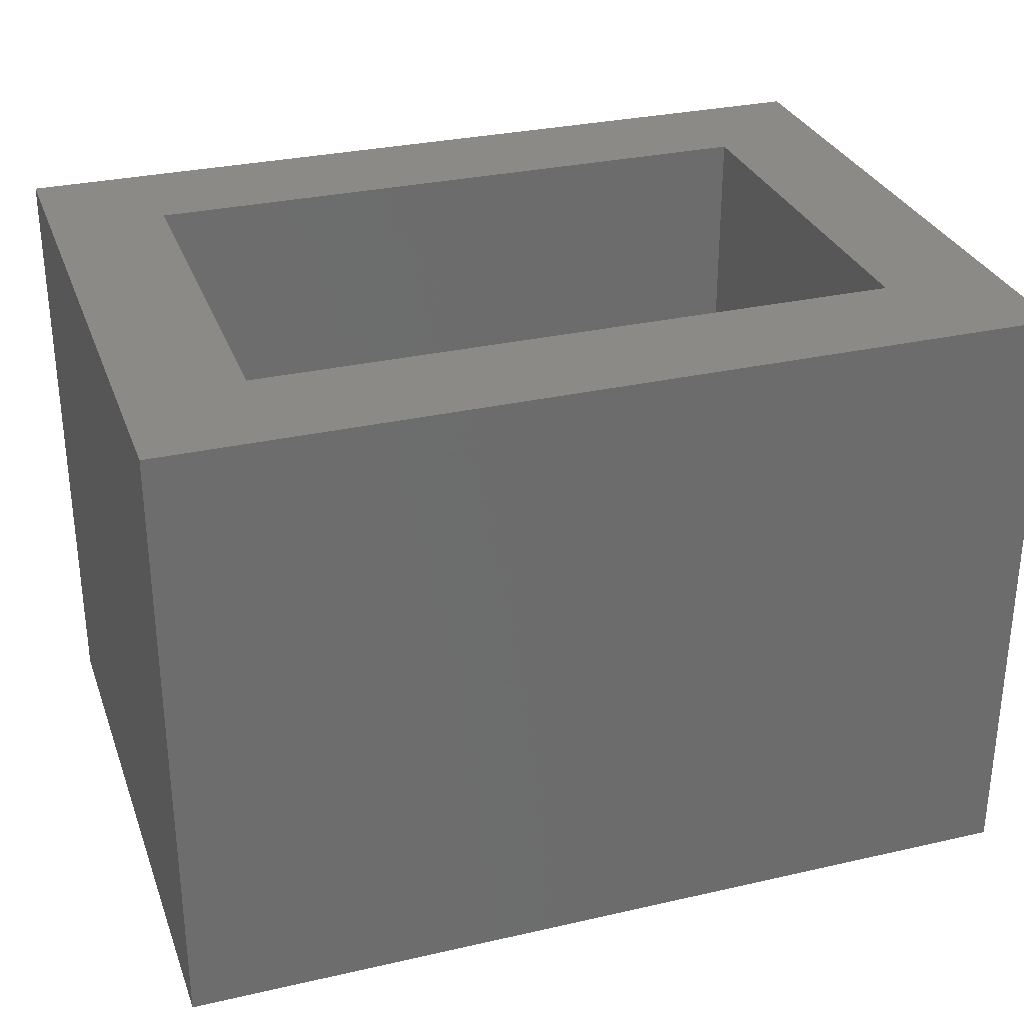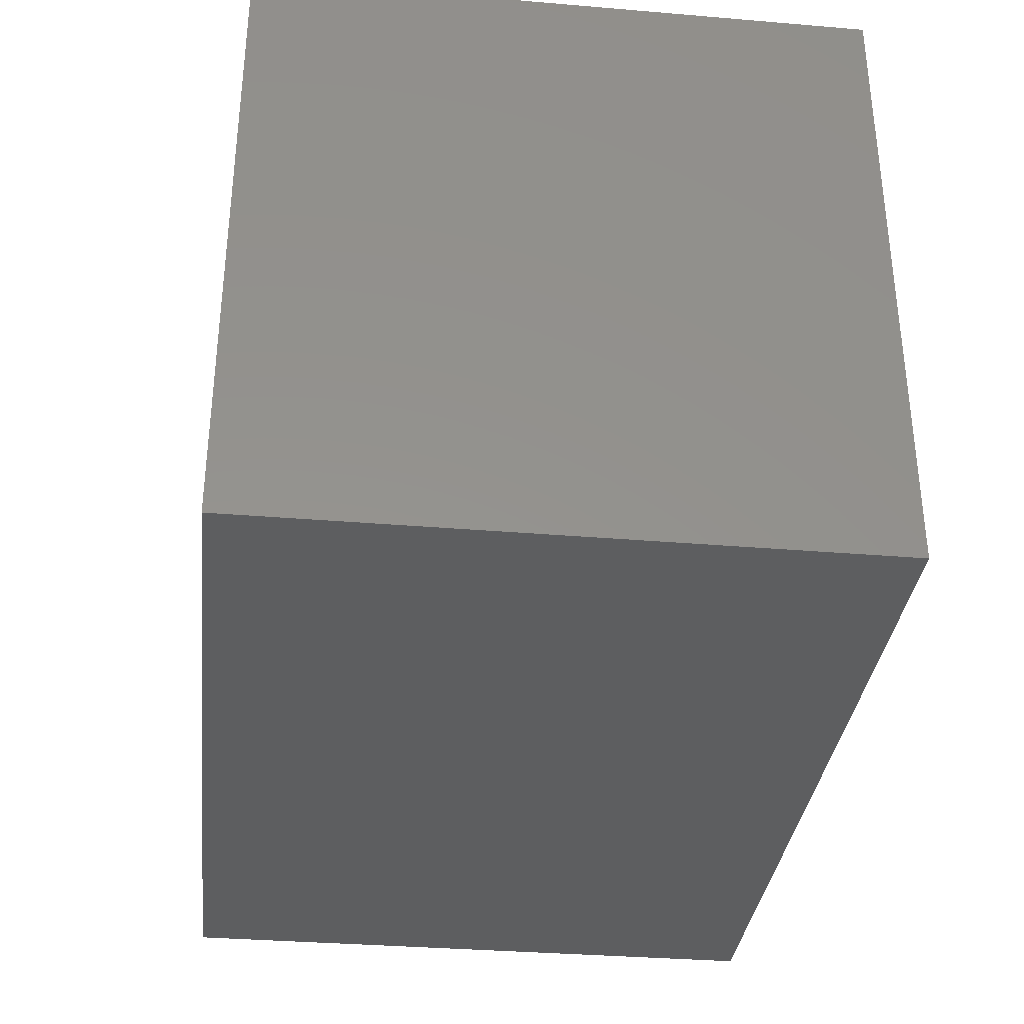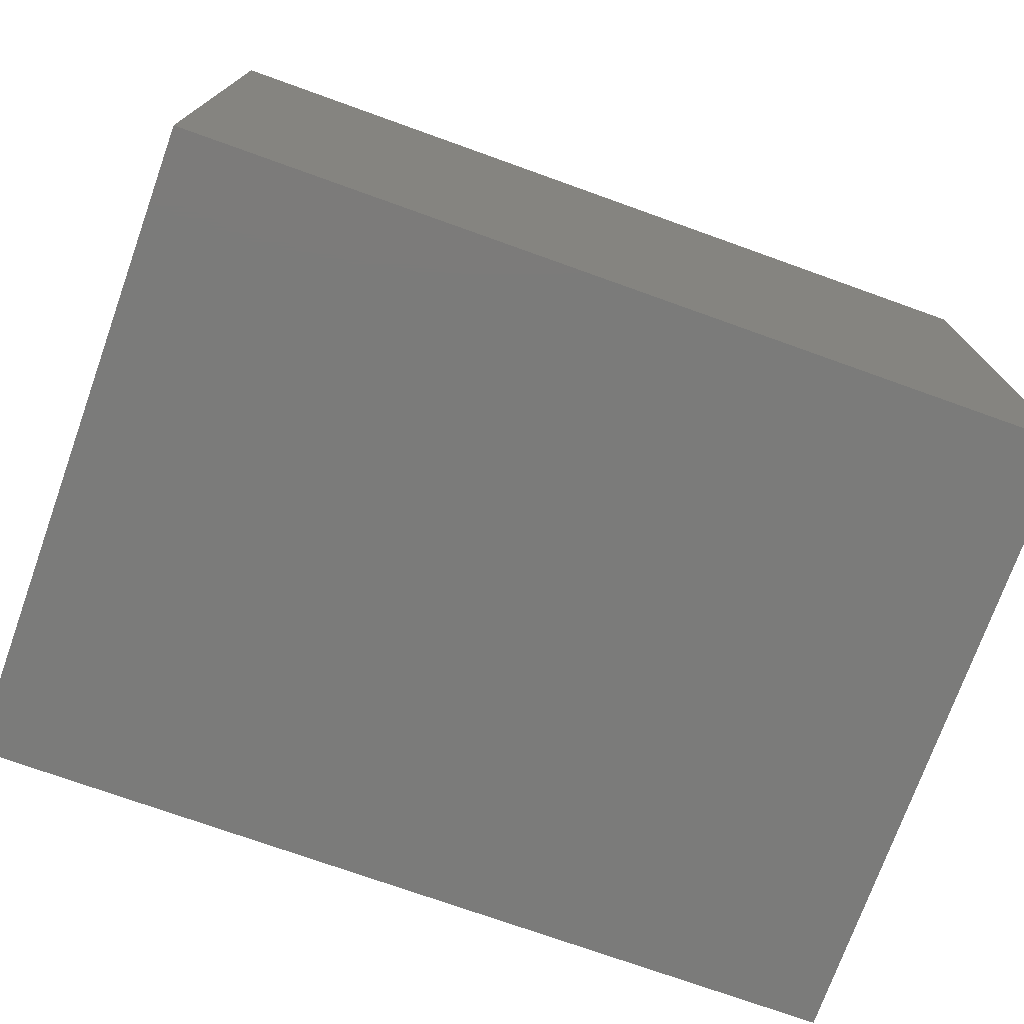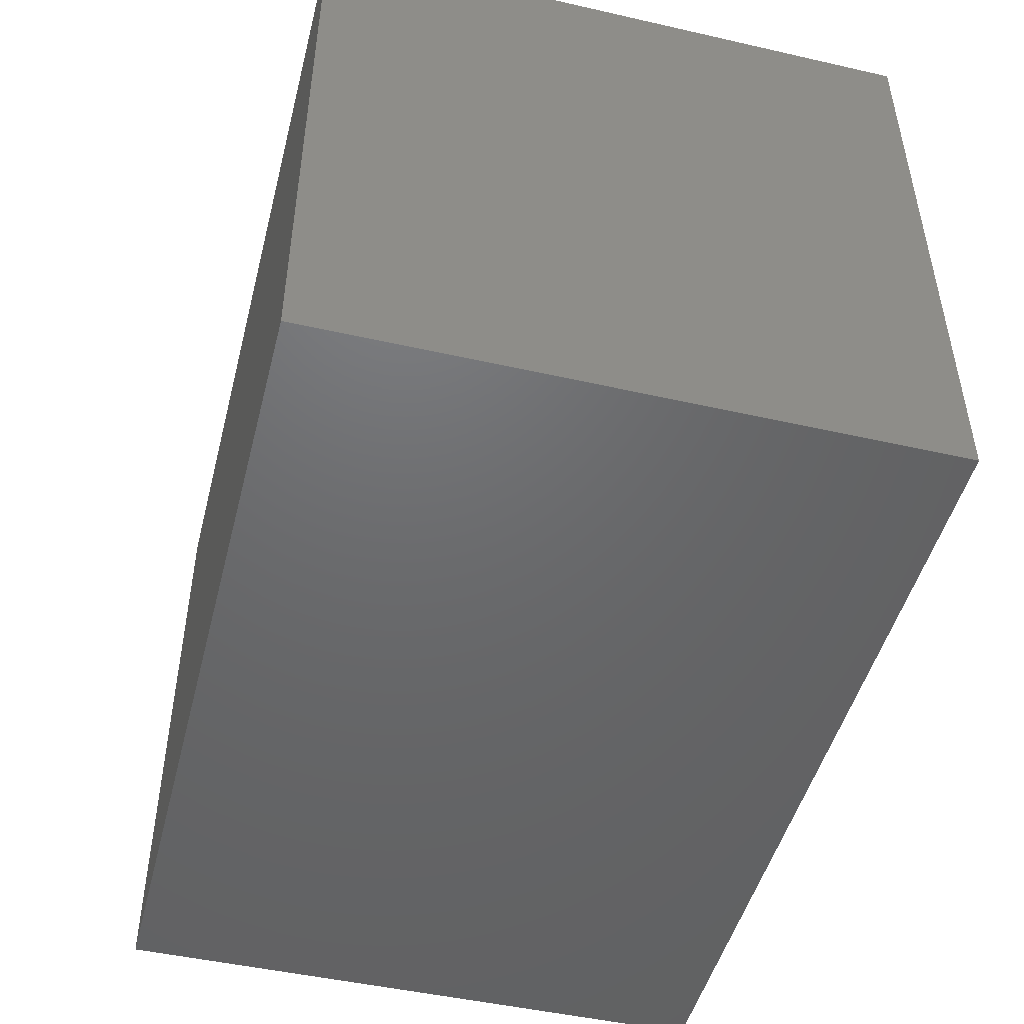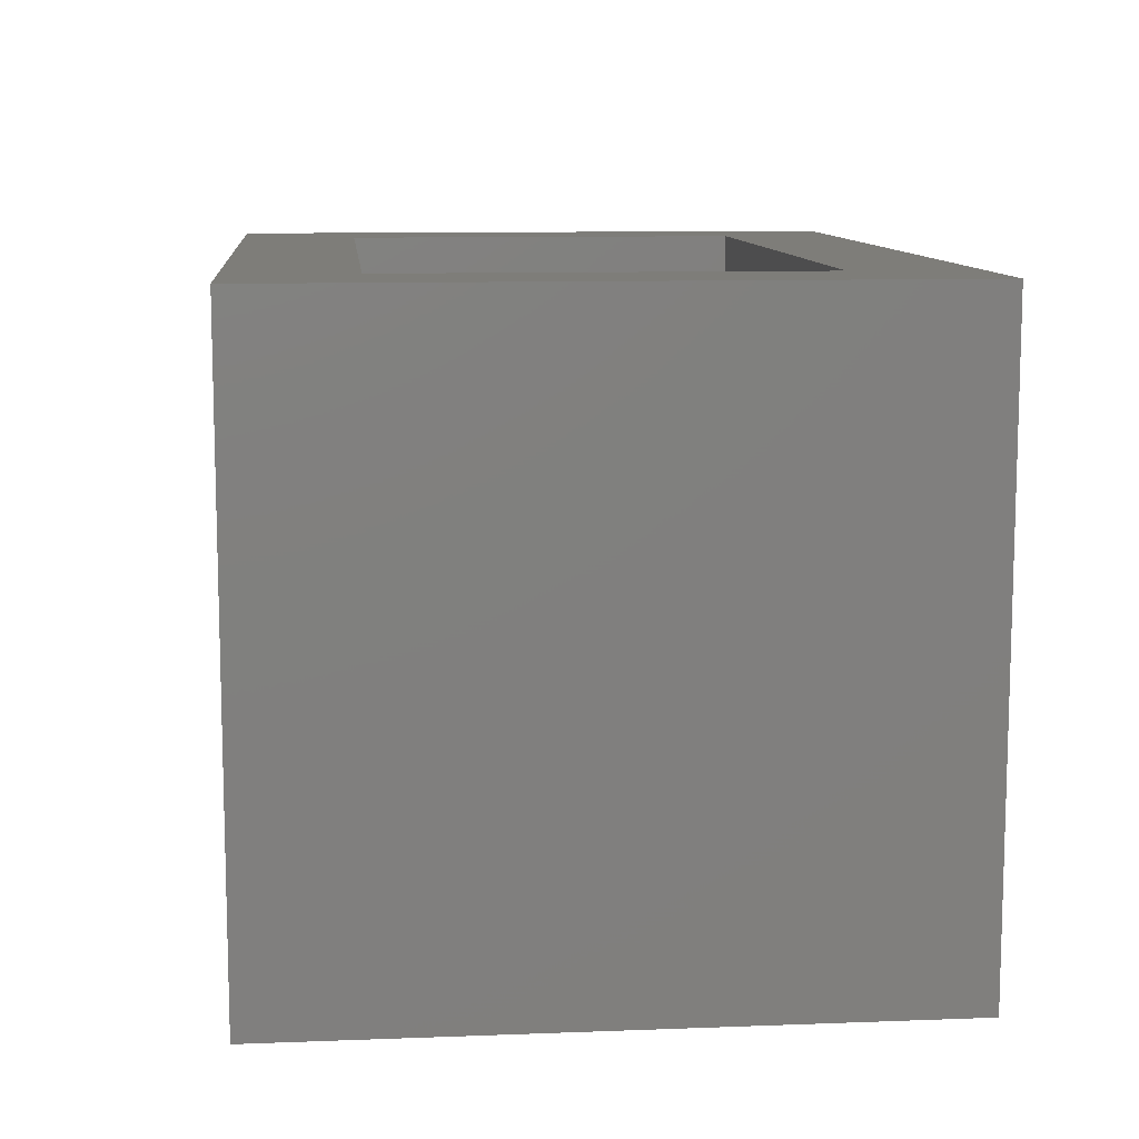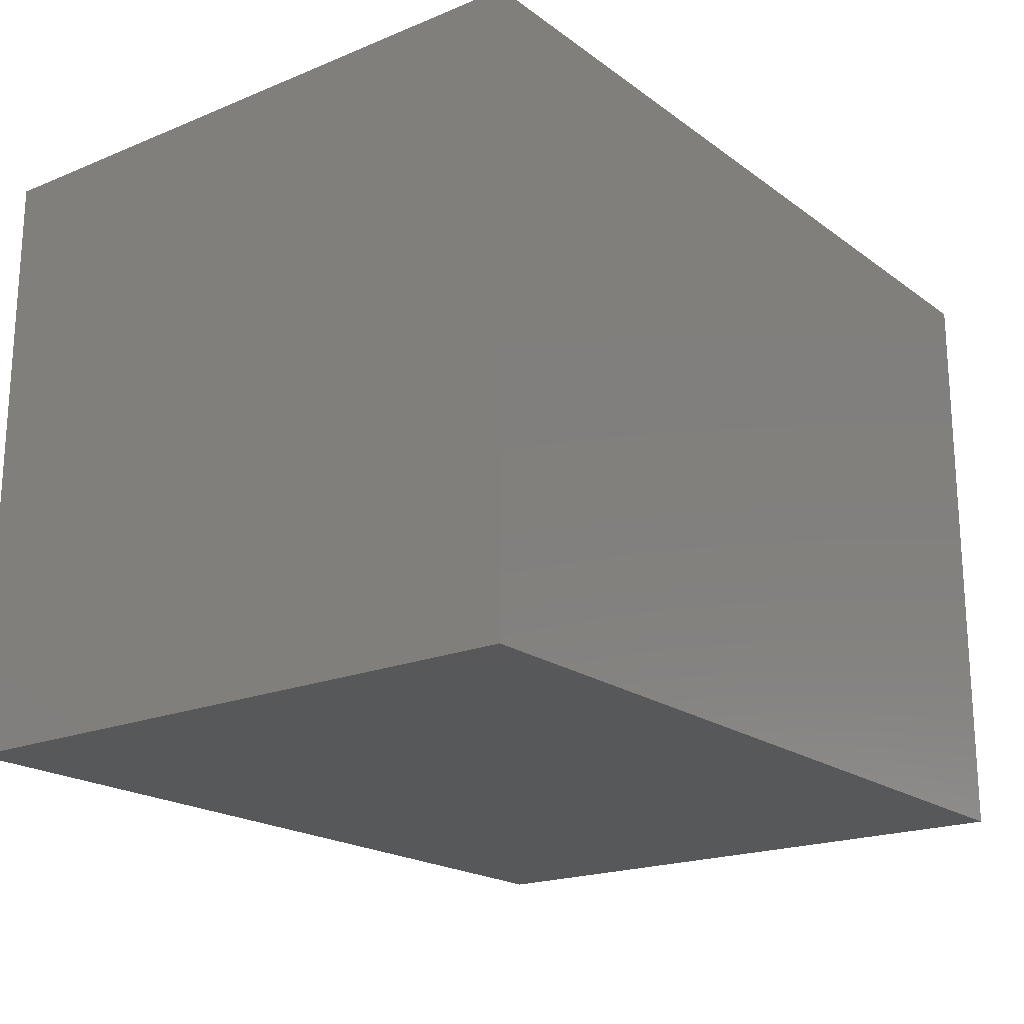
<metadata>
{"format":"stl","ext":"stl","renderer":"f3d","projection":"perspective","resolution":1024,"background":"white","views":[{"elev":30.3,"azim":161.7,"up":"+Z"},{"elev":-34.2,"azim":83.5,"up":"+Y"},{"elev":-74.2,"azim":160.3,"up":"+Z"},{"elev":-48.0,"azim":-104.3,"up":"+Y"},{"elev":10.3,"azim":84.5,"up":"+Z"},{"elev":-19.8,"azim":-52.8,"up":"+Z"}]}
</metadata>
<code>
# stl→obj: 16 verts, 28 faces
v -0.6134 -0.8203 0.3938
v -0.4493 -0.6562 0.3938
v -0.6134 0.07031 0.3938
v -0.4493 -0.09375 0.3938
v 0.6056 0.07031 0.3938
v 0.4415 -0.09375 0.3938
v 0.6056 -0.8203 0.3938
v 0.4415 -0.6562 0.3938
v 0.4415 -0.6562 -0.3009
v 0.4415 -0.09375 -0.3009
v -0.4493 -0.6562 -0.3009
v -0.4493 -0.09375 -0.3009
v -0.6134 -0.8203 -0.465
v -0.6134 0.07031 -0.465
v 0.6056 -0.8203 -0.465
v 0.6056 0.07031 -0.465
f 1 2 3
f 3 2 4
f 3 4 5
f 5 4 6
f 5 6 7
f 7 6 8
f 7 8 1
f 1 8 2
f 9 8 10
f 10 8 6
f 2 11 4
f 4 11 12
f 4 12 6
f 6 12 10
f 2 8 11
f 11 8 9
f 13 14 15
f 15 14 16
f 16 5 15
f 15 5 7
f 3 14 1
f 1 14 13
f 3 5 14
f 14 5 16
f 1 13 7
f 7 13 15
f 11 9 12
f 12 9 10

</code>
